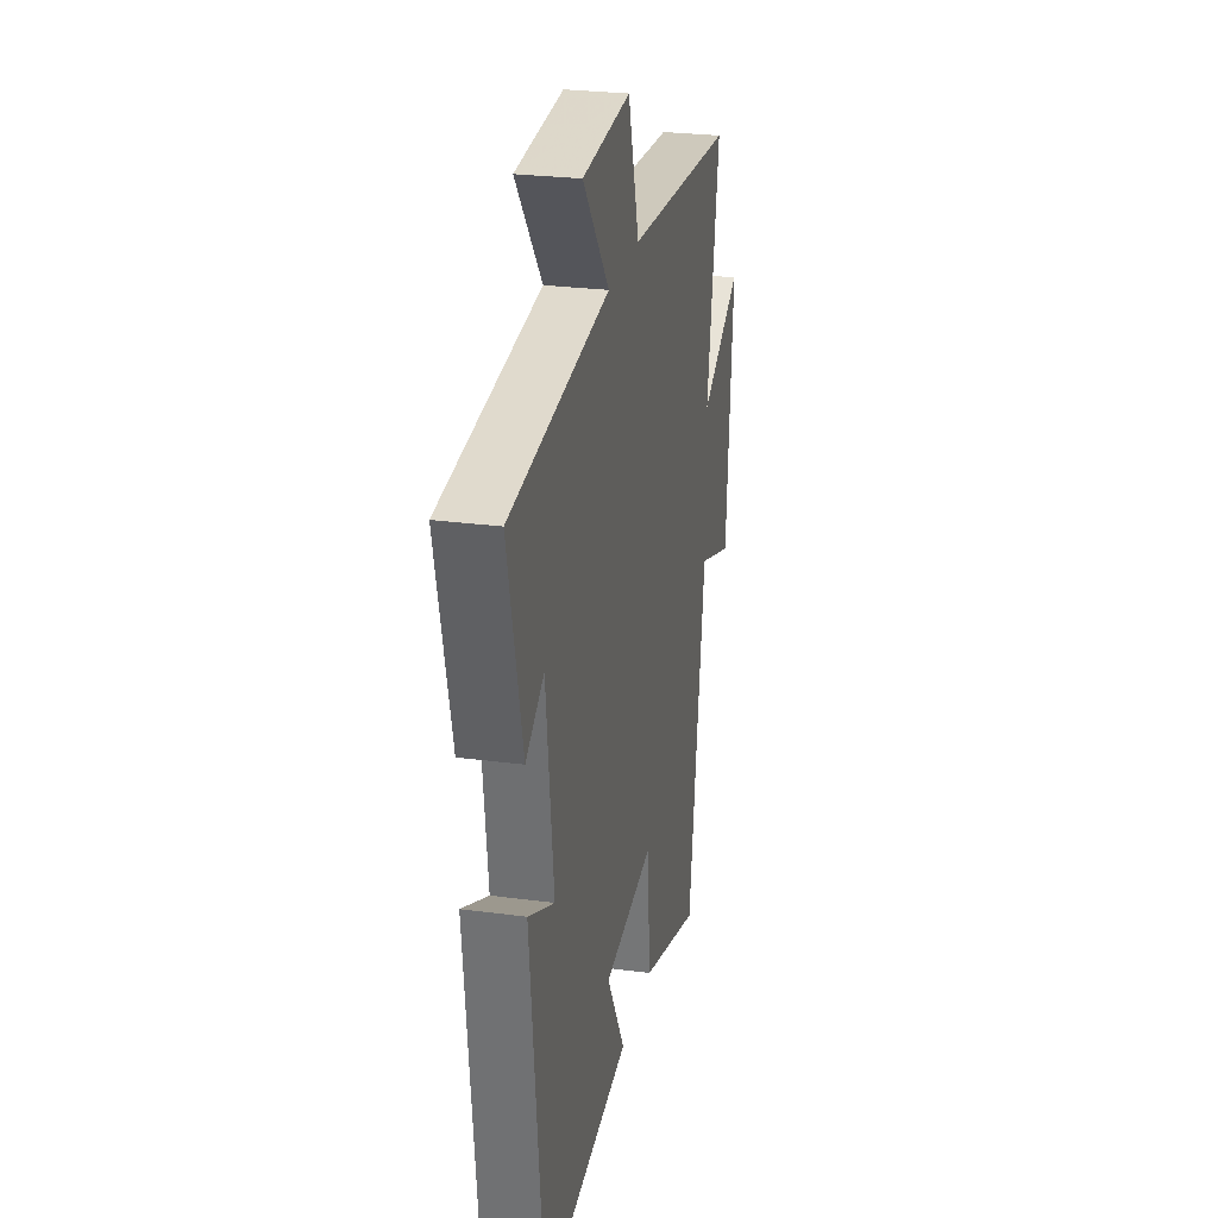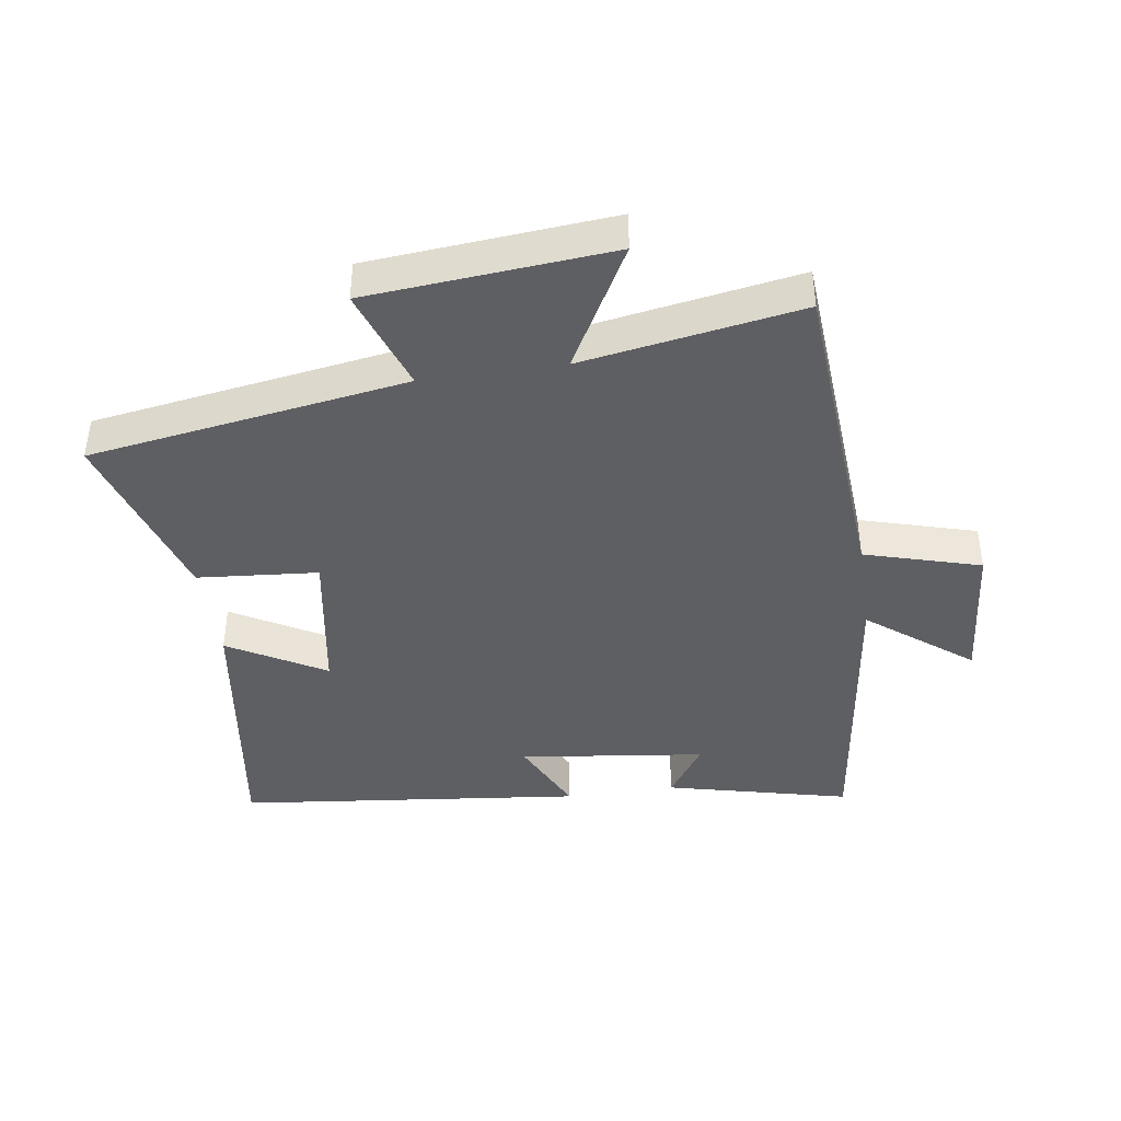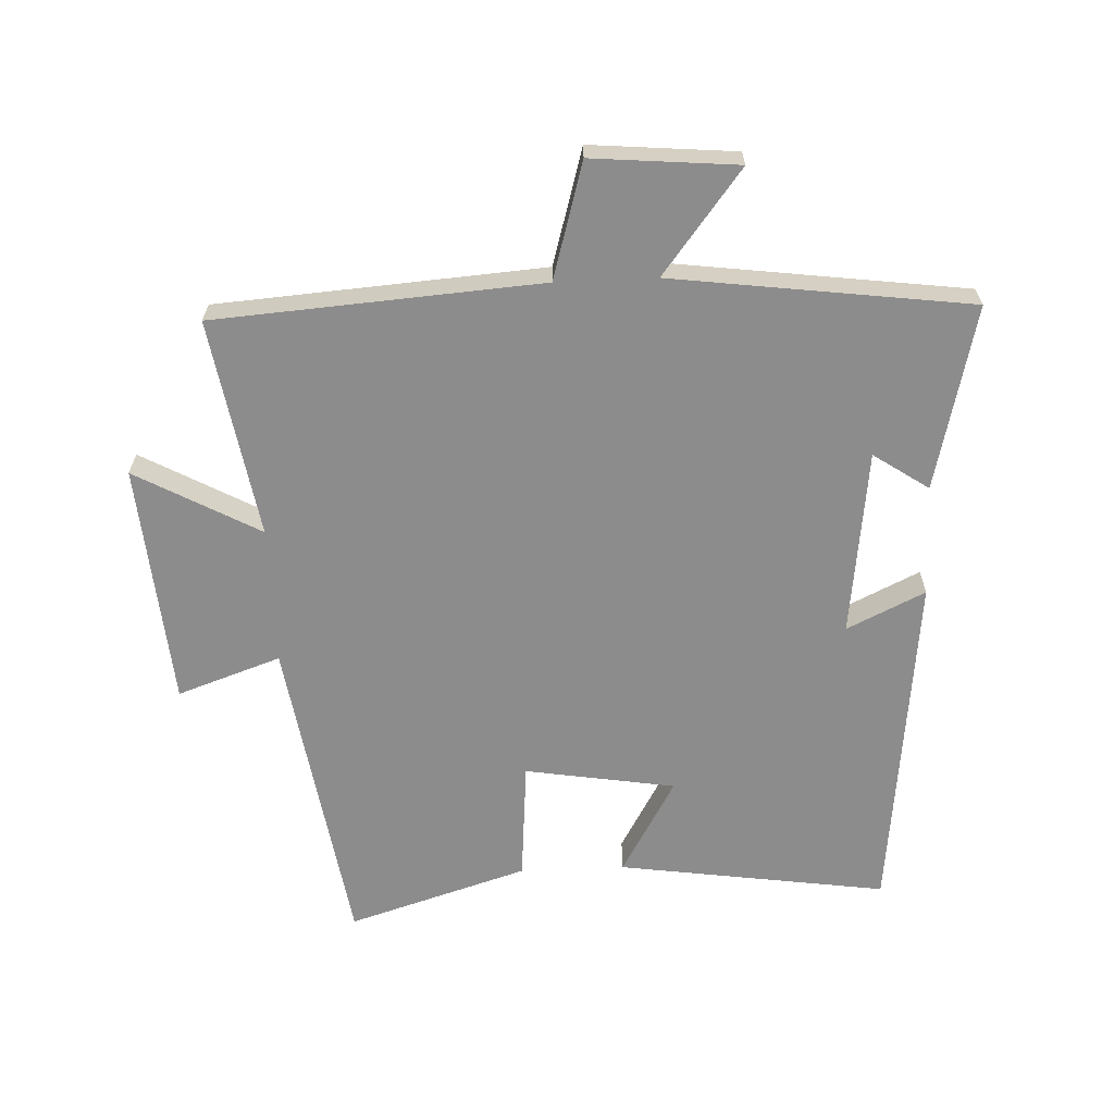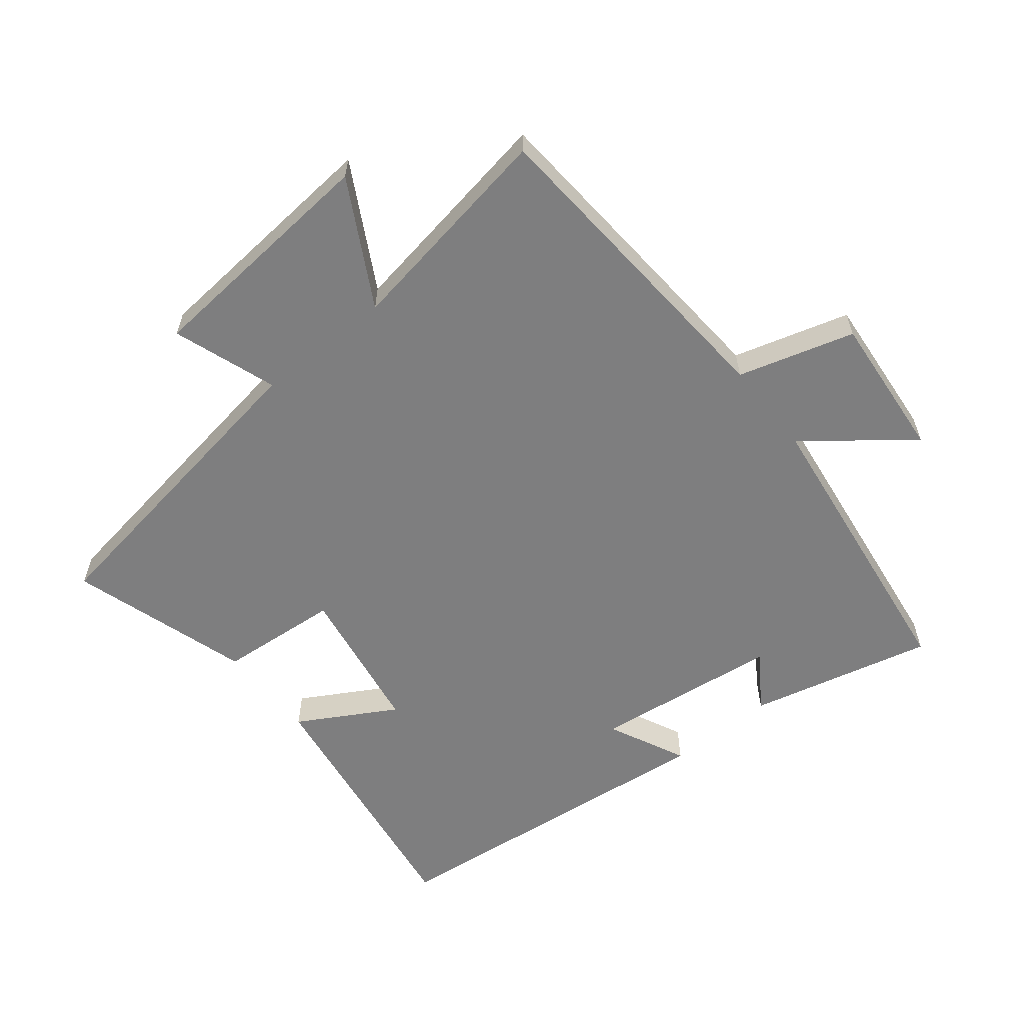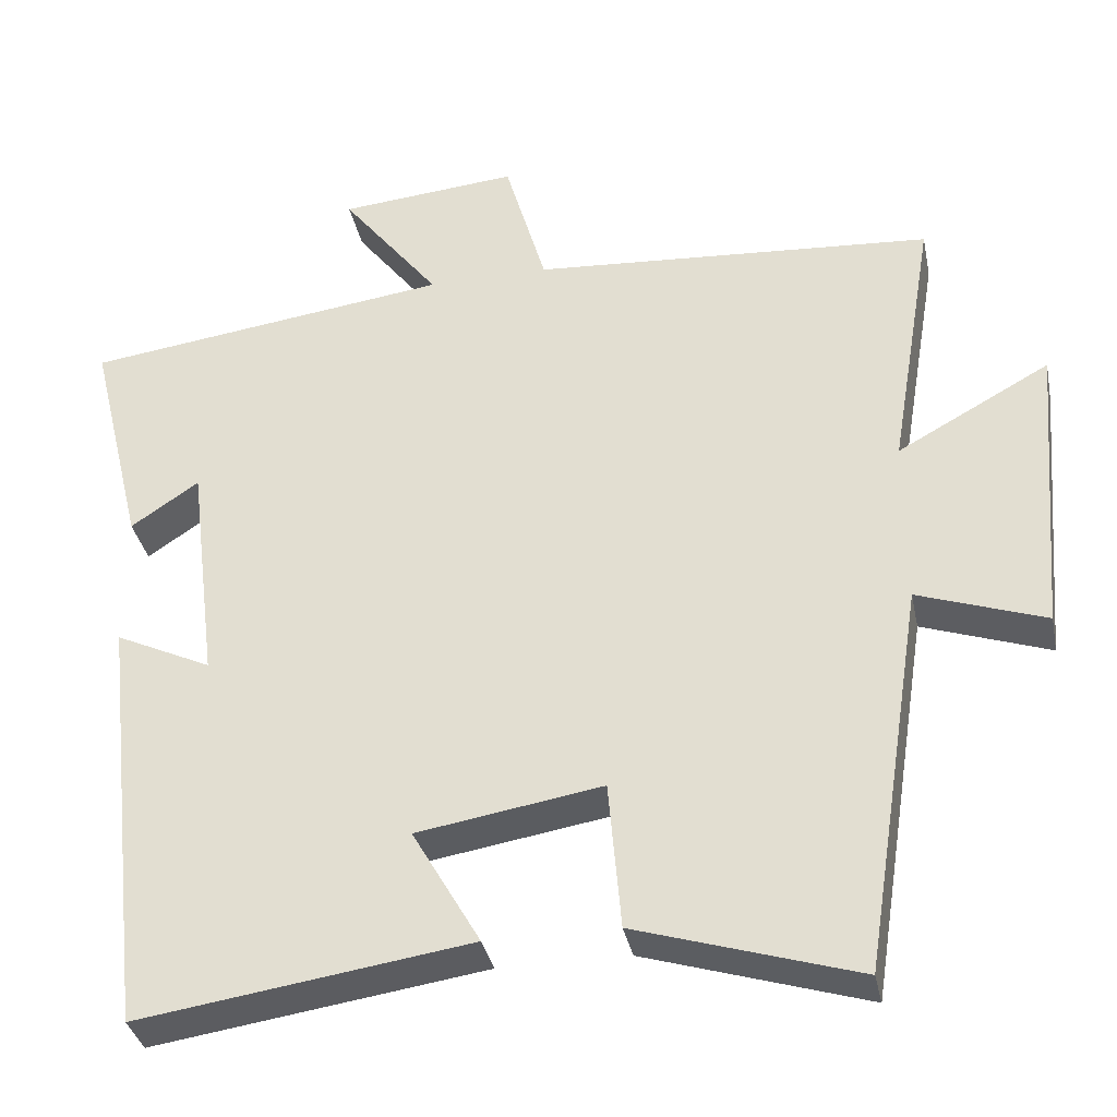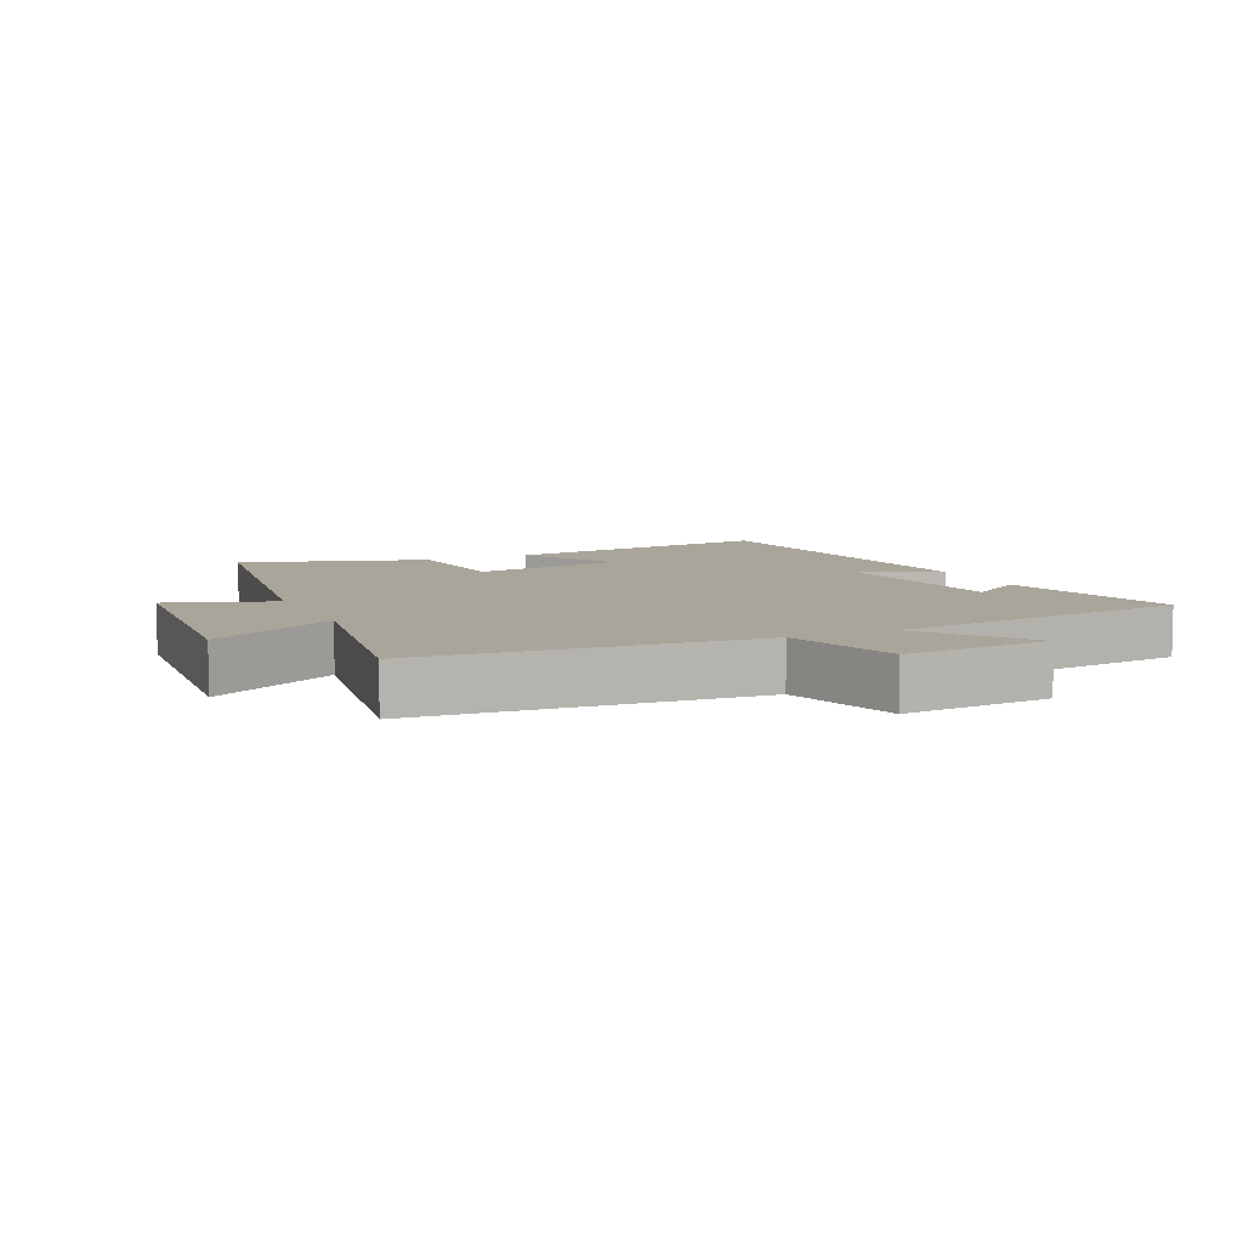
<metadata>
{"format":"obj","ext":"obj","renderer":"f3d","projection":"perspective","resolution":1024,"background":"white","views":[{"elev":26.3,"azim":101.9,"up":"+Z"},{"elev":-41.5,"azim":-81.6,"up":"+Y"},{"elev":-64.3,"azim":2.5,"up":"+Y"},{"elev":-59.5,"azim":-51.3,"up":"+Y"},{"elev":-35.2,"azim":-168.5,"up":"+Z"},{"elev":7.6,"azim":-24.5,"up":"+Y"}]}
</metadata>
<code>
v -0.423 0.07 -0.587
v -0.5 0.07 -0.092
v -0.661 0.07 -0.148
v -0.693 0.07 0.23
v -0.5 0.07 0.124
v -0.557 0.07 0.464
v -0.049 0.07 0.5
v 0.003 0.07 0.68
v 0.229 0.07 0.66
v 0.105 0.07 0.5
v 0.569 0.07 0.439
v 0.5 0.07 0.153
v 0.414 0.07 0.211
v 0.378 0.07 -0.079
v 0.5 0.07 -0.021
v 0.44 0.07 -0.561
v 0.021 0.07 -0.5
v 0.107 0.07 -0.35
v -0.127 0.07 -0.312
v -0.143 0.07 -0.5
v -0.423 0 -0.587
v -0.5 0 -0.092
v -0.661 0 -0.148
v -0.693 0 0.23
v -0.5 0 0.124
v -0.557 0 0.464
v -0.049 0 0.5
v 0.003 0 0.68
v 0.229 0 0.66
v 0.105 0 0.5
v 0.569 0 0.439
v 0.5 0 0.153
v 0.414 0 0.211
v 0.378 0 -0.079
v 0.5 0 -0.021
v 0.44 0 -0.561
v 0.021 0 -0.5
v 0.107 0 -0.35
v -0.127 0 -0.312
v -0.143 0 -0.5
f 19 20 1 2
f 18 19 2
f 15 16 17 18
f 14 15 18
f 13 14 18 2
f 10 11 12 13
f 10 13 2
f 7 8 9 10
f 5 6 7 10
f 5 10 2 3
f 3 4 5
f 22 21 40 39
f 22 39 38
f 38 37 36 35
f 38 35 34
f 22 38 34 33
f 33 32 31 30
f 22 33 30
f 30 29 28 27
f 30 27 26 25
f 23 22 30 25
f 25 24 23
f 1 21 22 2
f 2 22 23 3
f 3 23 24 4
f 4 24 25 5
f 5 25 26 6
f 6 26 27 7
f 7 27 28 8
f 8 28 29 9
f 9 29 30 10
f 10 30 31 11
f 11 31 32 12
f 12 32 33 13
f 13 33 34 14
f 14 34 35 15
f 15 35 36 16
f 16 36 37 17
f 17 37 38 18
f 18 38 39 19
f 19 39 40 20
f 20 40 21 1

</code>
